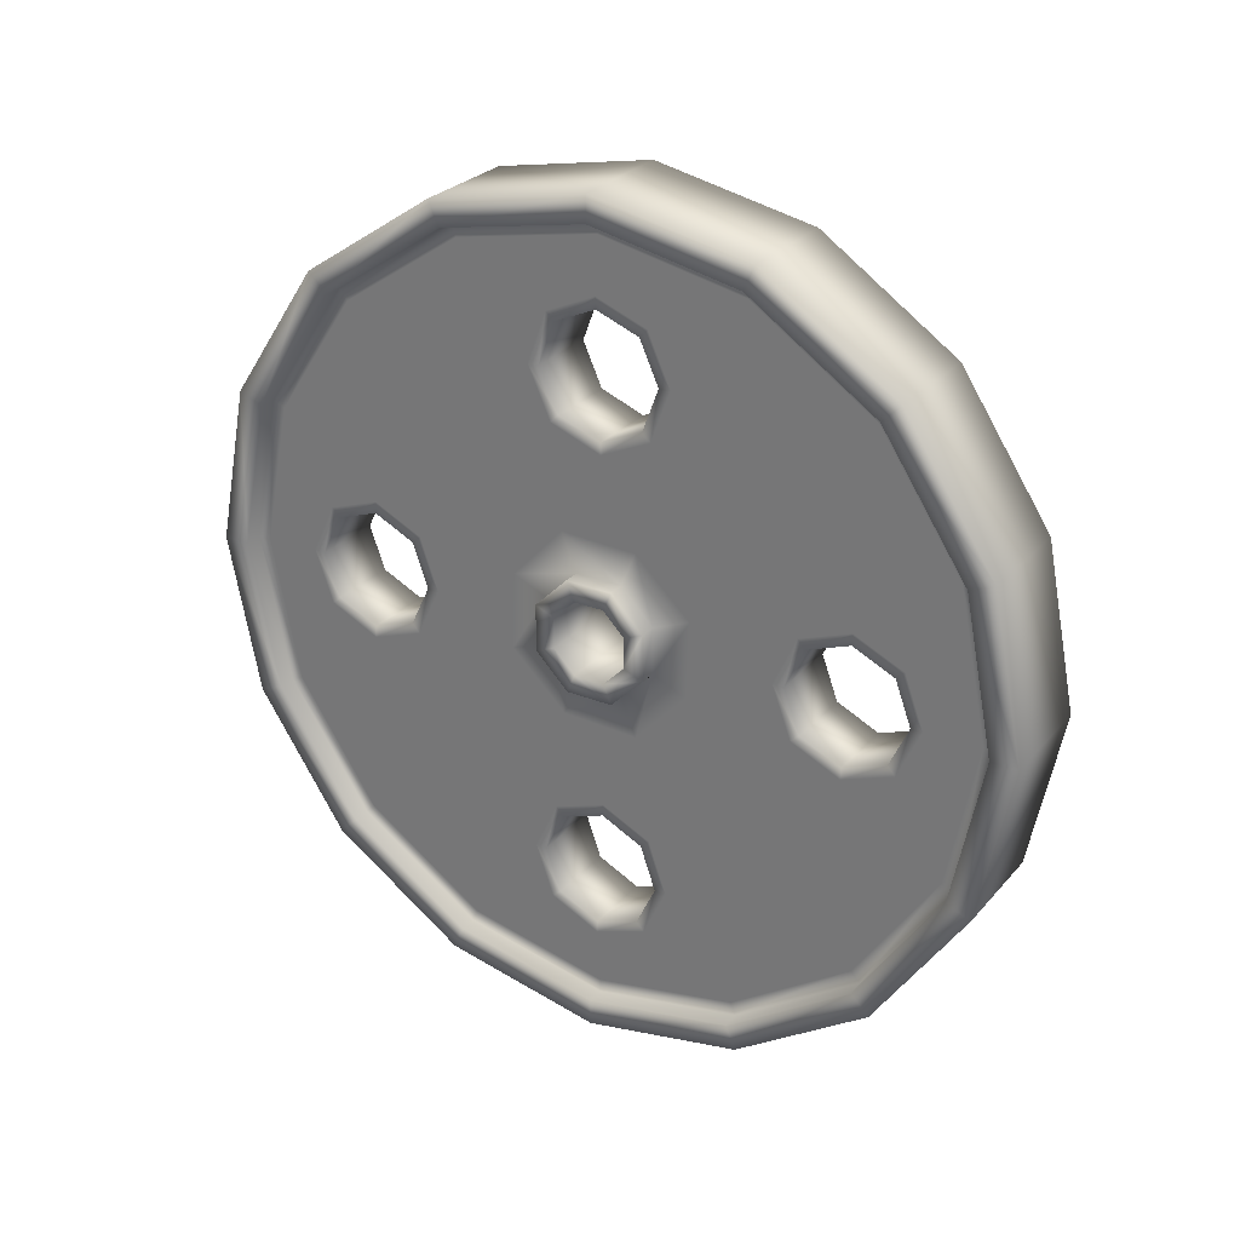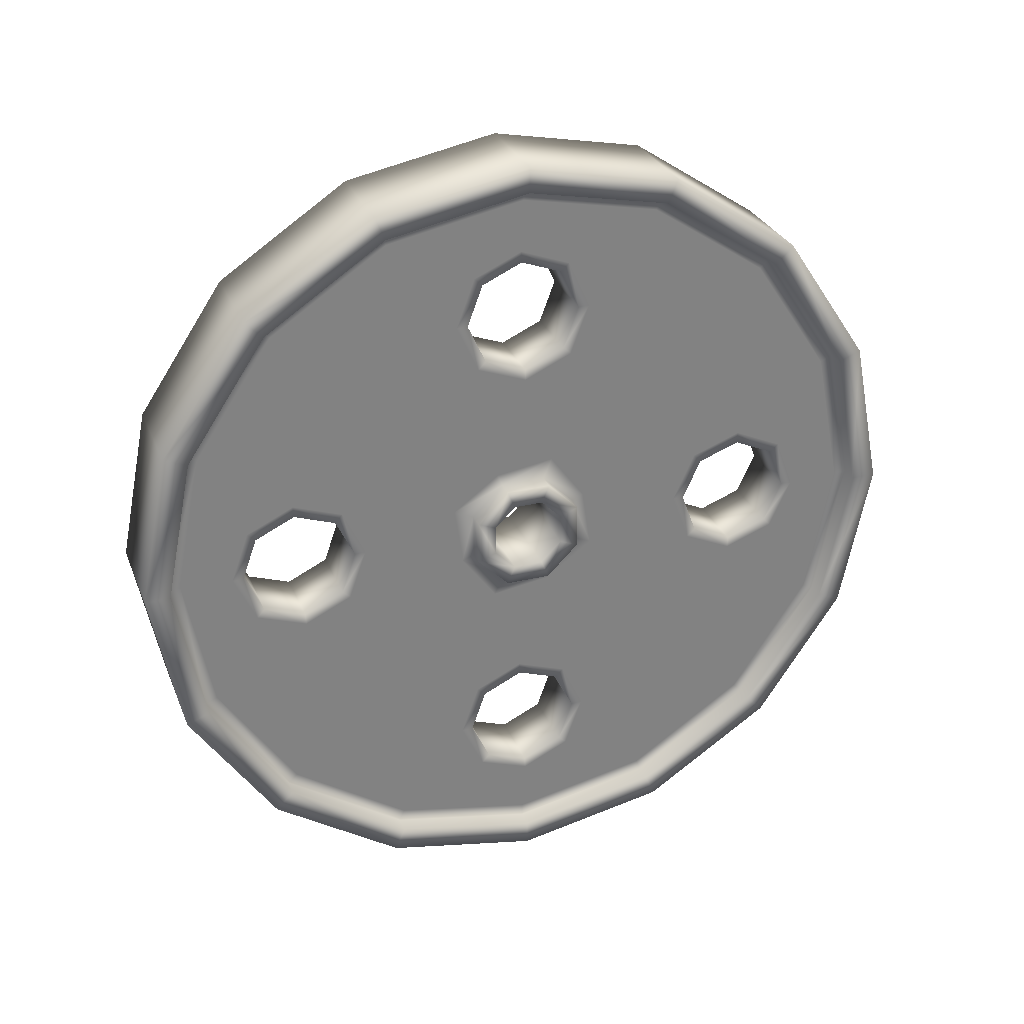
<metadata>
{"format":"obj","ext":"obj","renderer":"f3d","projection":"perspective","resolution":1024,"background":"white","views":[{"elev":27.5,"azim":121.9,"up":"+Z"},{"elev":29.5,"azim":-109.4,"up":"+Y"}]}
</metadata>
<code>
o wheel_lo_Circle.002
v 0.1335 -0.3961 -0.9563
v 0.1335 -0.7319 -0.7319
v 0.1335 -0.9563 -0.3961
v 0.1335 -1.035 -1e-06
v 0.1335 -0.9563 0.3961
v 0.1335 -0.7319 0.7319
v 0.1335 -0.3961 0.9563
v 0.1335 -0 1.035
v 0.1335 0.3961 0.9563
v 0.1335 0.7319 0.7319
v 0.1335 0.9563 0.3961
v 0.1335 1.035 -0
v 0.1335 0.9563 -0.3961
v 0.1335 0.7319 -0.7319
v 0.1335 0.3961 -0.9563
v 0.1335 0 -1.035
v 0.1335 0 -0.9694
v 0.1335 0.371 -0.8956
v 0.1335 0.6855 -0.6855
v 0.1335 0.8956 -0.371
v 0.1335 0.9694 -0
v 0.1335 0.8956 0.371
v 0.1335 0.6855 0.6855
v 0.1335 0.371 0.8956
v 0.1335 -0 0.9694
v 0.1335 -0.371 0.8956
v 0.1335 -0.6855 0.6855
v 0.1335 -0.8956 0.371
v 0.1335 -0.9694 -1e-06
v 0.1335 -0.8956 -0.371
v 0.1335 -0.6855 -0.6855
v 0.1335 -0.371 -0.8956
v 0.08876 -0.3485 -0.3485
v 0.08876 -0.4554 -0.1886
v 0.08876 -0.1886 -0.4554
v 0.08876 0.4554 -0.1886
v 0.08876 0.3485 -0.3485
v 0.08876 0.1886 -0.4554
v 0.08876 0.1886 0.4554
v 0.08876 0.3485 0.3485
v 0.08876 0.4554 0.1886
v 0.08876 -0.4554 0.1886
v 0.08876 -0.3485 0.3485
v 0.08876 -0.1886 0.4554
v 0.08876 -0.371 -0.8956
v 0.08876 -0.6855 -0.6855
v 0.08876 -0.8956 -0.371
v 0.08876 -0.9694 -1e-06
v 0.08876 -0.8956 0.371
v 0.08876 -0.6855 0.6855
v 0.08876 -0.371 0.8956
v 0.08876 -0 0.9694
v 0.08876 0.371 0.8956
v 0.08876 0.6855 0.6855
v 0.08876 0.8956 0.371
v 0.08876 0.9694 -0
v 0.08876 0.8956 -0.371
v 0.08876 0.6855 -0.6855
v 0.08876 0.371 -0.8956
v 0.08876 0 -0.9694
v 0.08876 0 -0.9352
v 0.08876 0.3579 -0.864
v 0.08876 0.6613 -0.6613
v 0.08876 0.864 -0.3579
v 0.08876 0.9352 -0
v 0.08876 0.864 0.3579
v 0.08876 0.6613 0.6613
v 0.08876 0.3579 0.864
v 0.08876 -0 0.9352
v 0.08876 -0.3579 0.864
v 0.08876 -0.6613 0.6613
v 0.08876 -0.864 0.3579
v 0.08876 -0.9352 -1e-06
v 0.08876 -0.864 -0.3579
v 0.08876 -0.6613 -0.6613
v 0.08876 -0.3579 -0.864
v 0.08876 0.05803 -0.1401
v 0.08876 0.1401 -0.05803
v 0.08876 0.1401 0.05803
v 0.08876 0.05803 0.1401
v 0.08876 -0.05803 0.1401
v 0.08876 -0.1401 0.05803
v 0.08876 -0.1401 -0.05803
v 0.08876 -0.05803 -0.1401
v 0.1319 0.05803 -0.1401
v 0.1319 0.1401 -0.05803
v 0.1319 0.1401 0.05803
v 0.1319 0.05803 0.1401
v 0.1319 -0.05803 0.1401
v 0.1319 -0.1401 0.05803
v 0.1319 -0.1401 -0.05803
v 0.1319 -0.05803 -0.1401
v 0.1319 0.03819 -0.0922
v 0.1319 0.0922 -0.03819
v 0.1319 0.0922 0.03819
v 0.1319 0.03819 0.0922
v 0.1319 -0.03819 0.0922
v 0.1319 -0.0922 0.03819
v 0.1319 -0.0922 -0.03819
v 0.1319 -0.03819 -0.0922
v 0.08876 0.245 -0.5916
v 0.08876 -0.245 -0.5916
v 0.08876 0.4528 -0.4528
v 0.08876 -0.245 0.5916
v 0.08876 0.5916 -0.245
v 0.08876 -0.4528 0.4528
v 0.08876 -0.5916 0.245
v 0.08876 0.5916 0.245
v 0.08876 0.4528 0.4528
v 0.08876 -0.5916 -0.245
v 0.08876 0.245 0.5916
v 0.08876 -0.4528 -0.4528
v 0.08876 0.4693 0.00526
v 0.08876 0.6144 -0.1503
v 0.08876 -0.4694 -0.007616
v 0.08876 0.1502 -0.6272
v 0.08876 -0.5188 -0.1116
v 0.08876 0.1009 -0.7312
v 0.08876 0.1116 -0.5188
v 0.08876 0.009113 -0.4398
v 0.08876 -0.1207 -0.486
v 0.08876 -0.4398 -0.009113
v 0.08876 -0.486 0.1207
v 0.08876 0.4397 0.006294
v 0.08876 0.488 -0.1228
v 0.08876 0.006294 0.4397
v 0.08876 0.1317 0.4969
v 0.08876 0.1798 -0.6287
v 0.08876 0.1336 -0.4989
v 0.08876 -0.6287 -0.1798
v 0.08876 -0.4989 -0.1336
v 0.08876 0.6259 0.1799
v 0.08876 0.4969 0.1317
v 0.08876 -0.1799 0.6133
v 0.08876 -0.1228 0.488
v 0.08876 -0.006294 0.7995
v 0.08876 -0.1317 0.7424
v 0.08876 0.7995 -0.006294
v 0.08876 0.7513 0.1228
v 0.08876 0.6133 -0.1799
v 0.08876 0.7424 -0.1317
v 0.08876 -0.7994 0.009112
v 0.08876 -0.7532 -0.1207
v 0.08876 -0.6105 0.1798
v 0.08876 -0.7403 0.1336
v 0.08876 0.1799 0.6259
v 0.08876 0.1228 0.7513
v 0.08876 -0.009113 -0.7994
v 0.08876 0.1207 -0.7532
v 0.08876 -0.1798 -0.6105
v 0.08876 -0.1336 -0.7403
v 0.08876 -0.09704 0.2343
v 0.08876 0.2276 -0.09426
v 0.08876 -0.2276 0.09426
v 0.08876 0.2343 0.09704
v 0.08876 -0.2343 -0.09704
v 0.08876 0.09426 0.2276
v 0.08876 0.09704 -0.2343
v 0.08876 -0.09426 -0.2276
v 0.08876 0.3142 -0.1302
v 0.08876 -0.2405 0.2405
v 0.08876 0.3401 -0
v 0.08876 -0.3142 0.1302
v 0.08876 -0.3401 -1e-06
v 0.08876 0.2405 0.2405
v 0.08876 0 -0.3401
v 0.08876 0.1302 0.3142
v 0.08876 -0.2405 -0.2405
v 0.08876 -0 0.3401
v 0.08876 -0.1302 -0.3142
v 0.08876 0.2405 -0.2405
v 0.08876 0.11 0.517
v 0.08876 -0.1026 0.5096
v 0.08876 -0.11 0.7222
v 0.08876 0.1026 0.7296
v 0.08876 -0.00526 0.77
v 0.08876 -0.1503 0.6144
v 0.08876 0.00526 0.4693
v 0.08876 0.1503 0.6249
v 0.08876 0.77 -0.00526
v 0.08876 0.6249 0.1503
v 0.08876 -0.7699 0.007615
v 0.08876 -0.6272 -0.1502
v 0.08876 -0.612 0.1502
v 0.08876 -0.007615 -0.7699
v 0.08876 0.007615 -0.4694
v 0.08876 -0.1502 -0.612
v 0.08876 0.7222 -0.11
v 0.08876 0.7296 0.1026
v 0.08876 0.517 0.11
v 0.08876 0.5096 -0.1026
v 0.08876 -0.7205 0.1116
v 0.08876 -0.7312 -0.1009
v 0.08876 -0.508 0.1009
v 0.08876 -0.1116 -0.7205
v 0.08876 -0.1009 -0.508
v -0.1335 -0.3961 -0.9563
v -0.1335 -0.7319 -0.7319
v -0.1335 -0.9563 -0.3961
v -0.1335 -1.035 -1e-06
v -0.1335 -0.9563 0.3961
v -0.1335 -0.7319 0.7319
v -0.1335 -0.3961 0.9563
v -0.1335 -0 1.035
v -0.1335 0.3961 0.9563
v -0.1335 0.7319 0.7319
v -0.1335 0.9563 0.3961
v -0.1335 1.035 -0
v -0.1335 0.9563 -0.3961
v -0.1335 0.7319 -0.7319
v -0.1335 0.3961 -0.9563
v -0.1335 0 -1.035
v -0.1335 0 -0.9694
v -0.1335 0.371 -0.8956
v -0.1335 0.6855 -0.6855
v -0.1335 0.8956 -0.371
v -0.1335 0.9694 -0
v -0.1335 0.8956 0.371
v -0.1335 0.6855 0.6855
v -0.1335 0.371 0.8956
v -0.1335 -0 0.9694
v -0.1335 -0.371 0.8956
v -0.1335 -0.6855 0.6855
v -0.1335 -0.8956 0.371
v -0.1335 -0.9694 -1e-06
v -0.1335 -0.8956 -0.371
v -0.1335 -0.6855 -0.6855
v -0.1335 -0.371 -0.8956
v -0.08876 -0.3485 -0.3485
v -0.08876 -0.4554 -0.1886
v -0.08876 -0.1886 -0.4554
v -0.08876 0.4554 -0.1886
v -0.08876 0.3485 -0.3485
v -0.08876 0.1886 -0.4554
v -0.08876 0.1886 0.4554
v -0.08876 0.3485 0.3485
v -0.08876 0.4554 0.1886
v -0.08876 -0.4554 0.1886
v -0.08876 -0.3485 0.3485
v -0.08876 -0.1886 0.4554
v -0.08876 -0.371 -0.8956
v -0.08876 -0.6855 -0.6855
v -0.08876 -0.8956 -0.371
v -0.08876 -0.9694 -1e-06
v -0.08876 -0.8956 0.371
v -0.08876 -0.6855 0.6855
v -0.08876 -0.371 0.8956
v -0.08876 -0 0.9694
v -0.08876 0.371 0.8956
v -0.08876 0.6855 0.6855
v -0.08876 0.8956 0.371
v -0.08876 0.9694 -0
v -0.08876 0.8956 -0.371
v -0.08876 0.6855 -0.6855
v -0.08876 0.371 -0.8956
v -0.08876 0 -0.9694
v -0.08876 0 -0.9352
v -0.08876 0.3579 -0.864
v -0.08876 0.6613 -0.6613
v -0.08876 0.864 -0.3579
v -0.08876 0.9352 -0
v -0.08876 0.864 0.3579
v -0.08876 0.6613 0.6613
v -0.08876 0.3579 0.864
v -0.08876 -0 0.9352
v -0.08876 -0.3579 0.864
v -0.08876 -0.6613 0.6613
v -0.08876 -0.864 0.3579
v -0.08876 -0.9352 -1e-06
v -0.08876 -0.864 -0.3579
v -0.08876 -0.6613 -0.6613
v -0.08876 -0.3579 -0.864
v -0.08876 0 -0.3454
v -0.08876 0.1322 -0.3191
v -0.08876 0.2443 -0.2443
v -0.08876 0.3191 -0.1322
v -0.08876 0.3454 -0
v -0.08876 0.3191 0.1322
v -0.08876 0.2443 0.2443
v -0.08876 0.1322 0.3191
v -0.08876 -0 0.3454
v -0.08876 -0.1322 0.3191
v -0.08876 -0.2443 0.2443
v -0.08876 -0.3191 0.1322
v -0.08876 -0.3454 -1e-06
v -0.08876 -0.3191 -0.1322
v -0.08876 -0.2443 -0.2443
v -0.08876 -0.1322 -0.3191
v -0.08876 0.05803 -0.1401
v -0.08876 0.1401 -0.05803
v -0.08876 0.1401 0.05803
v -0.08876 0.05803 0.1401
v -0.08876 -0.05803 0.1401
v -0.08876 -0.1401 0.05803
v -0.08876 -0.1401 -0.05803
v -0.08876 -0.05803 -0.1401
v -0.1319 0.05803 -0.1401
v -0.1319 0.1401 -0.05803
v -0.1319 0.1401 0.05803
v -0.1319 0.05803 0.1401
v -0.1319 -0.05803 0.1401
v -0.1319 -0.1401 0.05803
v -0.1319 -0.1401 -0.05803
v -0.1319 -0.05803 -0.1401
v -0.1319 0.03819 -0.0922
v -0.1319 0.0922 -0.03819
v -0.1319 0.0922 0.03819
v -0.1319 0.03819 0.0922
v -0.1319 -0.03819 0.0922
v -0.1319 -0.0922 0.03819
v -0.1319 -0.0922 -0.03819
v -0.1319 -0.03819 -0.0922
v -0.08876 0.245 -0.5916
v -0.08876 -0.245 -0.5916
v -0.08876 0.4528 -0.4528
v -0.08876 -0.245 0.5916
v -0.08876 0.5916 -0.245
v -0.08876 -0.4528 0.4528
v -0.08876 -0.5916 0.245
v -0.08876 0.5916 0.245
v -0.08876 0.4528 0.4528
v -0.08876 -0.5916 -0.245
v -0.08876 0.245 0.5916
v -0.08876 -0.4528 -0.4528
v -0.08876 0.4693 0.00526
v -0.08876 0.6144 -0.1503
v -0.08876 -0.4694 -0.007616
v -0.08876 0.1502 -0.6272
v -0.08876 -0.5188 -0.1116
v -0.08876 0.1009 -0.7312
v -0.08876 0.1116 -0.5188
v -0.08876 0.009113 -0.4398
v -0.08876 -0.1207 -0.486
v -0.08876 -0.4398 -0.009113
v -0.08876 -0.486 0.1207
v -0.08876 0.4397 0.006294
v -0.08876 0.488 -0.1228
v -0.08876 0.006294 0.4397
v -0.08876 0.1317 0.4969
v -0.08876 0.1798 -0.6287
v -0.08876 0.1336 -0.4989
v -0.08876 -0.6287 -0.1798
v -0.08876 -0.4989 -0.1336
v -0.08876 0.6259 0.1799
v -0.08876 0.4969 0.1317
v -0.08876 -0.1799 0.6133
v -0.08876 -0.1228 0.488
v -0.08876 -0.006294 0.7995
v -0.08876 -0.1317 0.7424
v -0.08876 0.7995 -0.006294
v -0.08876 0.7513 0.1228
v -0.08876 0.6133 -0.1799
v -0.08876 0.7424 -0.1317
v -0.08876 -0.7994 0.009112
v -0.08876 -0.7532 -0.1207
v -0.08876 -0.6105 0.1798
v -0.08876 -0.7403 0.1336
v -0.08876 0.1799 0.6259
v -0.08876 0.1228 0.7513
v -0.08876 -0.009113 -0.7994
v -0.08876 0.1207 -0.7532
v -0.08876 -0.1798 -0.6105
v -0.08876 -0.1336 -0.7403
v -0.08876 -0.08082 0.1951
v -0.08876 0.1721 -0.0713
v -0.08876 -0.1721 0.0713
v -0.08876 0.1951 0.08081
v -0.08876 -0.1951 -0.08082
v -0.08876 0.0713 0.1721
v -0.08876 0.08082 -0.1951
v -0.08876 -0.0713 -0.1721
v -0.08876 0.2252 -0.0933
v -0.08876 -0.1724 0.1724
v -0.08876 0.2438 -0
v -0.08876 -0.2252 0.0933
v -0.08876 -0.2438 -1e-06
v -0.08876 0.1724 0.1724
v -0.08876 0 -0.2438
v -0.08876 0.0933 0.2252
v -0.08876 -0.1724 -0.1724
v -0.08876 -0 0.2438
v -0.08876 -0.0933 -0.2252
v -0.08876 0.1724 -0.1724
v -0.08876 0.11 0.517
v -0.08876 -0.1026 0.5096
v -0.08876 -0.11 0.7222
v -0.08876 0.1026 0.7296
v -0.08876 -0.00526 0.77
v -0.08876 -0.1503 0.6144
v -0.08876 0.00526 0.4693
v -0.08876 0.1503 0.6249
v -0.08876 0.77 -0.00526
v -0.08876 0.6249 0.1503
v -0.08876 -0.7699 0.007615
v -0.08876 -0.6272 -0.1502
v -0.08876 -0.612 0.1502
v -0.08876 -0.007615 -0.7699
v -0.08876 0.007615 -0.4694
v -0.08876 -0.1502 -0.612
v -0.08876 0.7222 -0.11
v -0.08876 0.7296 0.1026
v -0.08876 0.517 0.11
v -0.08876 0.5096 -0.1026
v -0.08876 -0.7205 0.1116
v -0.08876 -0.7312 -0.1009
v -0.08876 -0.508 0.1009
v -0.08876 -0.1116 -0.7205
v -0.08876 -0.1009 -0.508
f 60 45 32 17
f 51 52 25 26
f 58 59 18 19
f 50 51 26 27
f 57 58 19 20
f 49 50 27 28
f 56 57 20 21
f 48 49 28 29
f 168 156 34 33
f 127 39 111 146
f 34 156 164 122 131
f 165 155 41 40
f 171 158 38 37
f 161 152 44 43
f 55 56 21 22
f 121 35 102 150
f 105 36 37 103
f 103 37 38 101
f 109 40 41 108
f 111 39 40 109
f 106 43 44 104
f 70 137 136 69
f 66 139 138 65
f 68 147 146 111
f 64 141 140 105
f 74 143 142 73
f 72 145 144 107
f 76 151 150 102
f 62 149 148 61
f 112 33 34 110
f 107 42 43 106
f 62 61 60 59
f 69 68 53 52
f 76 75 46 45
f 68 67 54 53
f 75 74 47 46
f 67 66 55 54
f 74 73 48 47
f 66 65 56 55
f 73 72 49 48
f 65 64 57 56
f 72 71 50 49
f 64 63 58 57
f 71 70 51 50
f 63 62 59 58
f 70 69 52 51
f 61 76 45 60
f 81 89 88 80
f 104 44 135 134
f 103 101 62 63
f 76 102 112 75
f 152 169 126 135 44
f 101 38 129 128
f 36 125 124 162 160
f 163 161 43 42
f 108 41 133 132
f 164 163 42 123 122
f 142 145 72 73
f 110 34 131 130
f 167 165 40 39
f 148 151 76 61
f 169 167 39 127 126
f 170 168 33 35
f 78 86 85 77
f 82 90 89 81
f 79 87 86 78
f 83 91 90 82
f 84 92 91 83
f 80 88 87 79
f 167 157 155 165
f 77 85 92 84
f 91 99 98 90
f 95 87 88 96
f 171 160 153 158
f 85 93 100 92
f 92 100 99 91
f 89 97 96 88
f 86 94 93 85
f 90 98 97 89
f 87 95 94 86
f 164 156 154 163
f 77 84 159 158
f 159 84 83 156
f 157 80 79 155
f 152 81 80 157
f 166 158 159 170
f 158 153 78 77
f 81 152 154 82
f 155 79 78 153
f 156 83 82 154
f 104 134 137 70
f 138 141 64 65
f 171 37 36 160
f 166 170 35 121 120
f 112 110 74 75
f 105 103 63 64
f 111 109 67 68
f 144 123 42 107
f 109 108 66 67
f 110 130 143 74
f 140 125 36 105
f 107 106 71 72
f 108 132 139 66
f 106 104 70 71
f 101 128 149 62
f 33 112 102 35
f 69 136 147 68
f 196 186 120 121
f 194 115 122 123
f 191 113 124 125
f 172 178 126 127
f 119 116 128 129
f 117 183 130 131
f 190 181 132 133
f 173 177 134 135
f 174 176 136 137
f 189 180 138 139
f 188 114 140 141
f 193 182 142 143
f 192 184 144 145
f 175 179 146 147
f 118 185 148 149
f 195 187 150 151
f 176 175 147 136
f 177 174 137 134
f 178 173 135 126
f 179 172 127 146
f 180 188 141 138
f 181 189 139 132
f 113 190 133 124
f 114 191 125 140
f 182 192 145 142
f 183 193 143 130
f 115 117 131 122
f 184 194 123 144
f 185 195 151 148
f 116 118 149 128
f 186 119 129 120
f 187 196 121 150
f 18 17 16 15
f 25 24 9 8
f 32 31 2 1
f 24 23 10 9
f 31 30 3 2
f 23 22 11 10
f 30 29 4 3
f 22 21 12 11
f 29 28 5 4
f 21 20 13 12
f 28 27 6 5
f 20 19 14 13
f 27 26 7 6
f 19 18 15 14
f 26 25 8 7
f 17 32 1 16
f 47 48 29 30
f 54 55 22 23
f 46 47 30 31
f 53 54 23 24
f 45 46 31 32
f 52 53 24 25
f 59 60 17 18
f 170 159 156 168
f 155 153 160 162
f 157 167 169 152
f 211 15 16 212
f 204 8 9 205
f 212 16 1 197
f 205 9 10 206
f 199 3 4 200
f 197 1 2 198
f 206 10 11 207
f 198 2 3 199
f 207 11 12 208
f 200 4 5 201
f 208 12 13 209
f 201 5 6 202
f 209 13 14 210
f 202 6 7 203
f 210 14 15 211
f 41 155 162 124 133
f 163 154 152 161
f 398 186 196 408
f 256 213 228 241
f 247 222 221 248
f 254 215 214 255
f 246 223 222 247
f 253 216 215 254
f 245 224 223 246
f 252 217 216 253
f 244 225 224 245
f 343 334 285 286 230
f 339 358 323 235
f 238 284 285 334 335
f 345 336 277 278 237
f 341 332 273 274 234
f 231 288 273 332 333
f 347 338 281 282 240
f 251 218 217 252
f 333 362 314 231
f 317 315 233 232
f 315 313 234 233
f 321 320 237 236
f 323 321 236 235
f 318 316 240 239
f 266 265 348 349
f 262 261 350 351
f 264 323 358 359
f 260 317 352 353
f 270 269 354 355
f 268 319 356 357
f 272 314 362 363
f 258 257 360 361
f 324 322 230 229
f 319 318 239 238
f 258 255 256 257
f 265 248 249 264
f 272 241 242 271
f 264 249 250 263
f 271 242 243 270
f 263 250 251 262
f 270 243 244 269
f 262 251 252 261
f 269 244 245 268
f 261 252 253 260
f 268 245 246 267
f 260 253 254 259
f 267 246 247 266
f 259 254 255 258
f 266 247 248 265
f 257 256 241 272
f 293 292 300 301
f 316 346 347 240
f 315 259 258 313
f 272 271 324 314
f 280 281 338 339 235
f 313 340 341 234
f 232 233 275 276
f 239 240 282 283
f 320 344 345 237
f 238 239 283 284
f 354 269 268 357
f 322 342 343 230
f 236 237 278 279
f 360 257 272 363
f 235 236 279 280
f 229 230 286 287
f 383 372 276 275
f 290 289 297 298
f 294 293 301 302
f 291 290 298 299
f 378 273 288 382
f 295 294 302 303
f 296 295 303 304
f 292 291 299 300
f 379 377 367 369
f 289 296 304 297
f 303 302 310 311
f 307 308 300 299
f 383 370 365 372
f 297 304 312 305
f 304 303 311 312
f 301 300 308 309
f 298 297 305 306
f 302 301 309 310
f 299 298 306 307
f 376 375 366 368
f 289 370 371 296
f 371 368 295 296
f 369 367 291 292
f 364 369 292 293
f 378 382 371 370
f 370 289 290 365
f 293 294 366 364
f 367 365 290 291
f 368 366 294 295
f 286 285 376 368
f 316 266 349 346
f 350 261 260 353
f 233 234 274 275
f 287 288 231 229
f 324 271 270 322
f 317 260 259 315
f 323 264 263 321
f 356 319 238 335
f 321 263 262 320
f 322 270 355 342
f 352 317 232 337
f 319 268 267 318
f 320 262 351 344
f 318 267 266 316
f 313 258 361 340
f 229 231 314 324
f 265 264 359 348
f 408 333 332 398
f 406 335 334 327
f 403 337 336 325
f 384 339 338 390
f 331 341 340 328
f 329 343 342 395
f 402 345 344 393
f 385 347 346 389
f 386 349 348 388
f 401 351 350 392
f 400 353 352 326
f 405 355 354 394
f 404 357 356 396
f 387 359 358 391
f 330 361 360 397
f 407 363 362 399
f 388 348 359 387
f 389 346 349 386
f 390 338 347 385
f 391 358 339 384
f 392 350 353 400
f 393 344 351 401
f 325 336 345 402
f 326 352 337 403
f 394 354 357 404
f 395 342 355 405
f 327 334 343 329
f 396 356 335 406
f 397 360 363 407
f 328 340 361 330
f 398 332 341 331
f 399 362 333 408
f 214 211 212 213
f 221 204 205 220
f 228 197 198 227
f 220 205 206 219
f 227 198 199 226
f 219 206 207 218
f 226 199 200 225
f 218 207 208 217
f 225 200 201 224
f 217 208 209 216
f 224 201 202 223
f 216 209 210 215
f 223 202 203 222
f 215 210 211 214
f 222 203 204 221
f 213 212 197 228
f 243 226 225 244
f 250 219 218 251
f 242 227 226 243
f 249 220 219 250
f 241 228 227 242
f 248 221 220 249
f 255 214 213 256
f 382 380 368 371
f 370 274 273 378
f 367 374 372 365
f 364 282 281 381
f 369 364 381 379
f 277 276 372 374
f 284 283 373 375
f 278 277 374 367
f 285 284 375 376
f 279 278 367 377
f 287 286 368 380
f 280 279 377 379
f 275 274 370 383
f 281 280 379 381
f 288 287 380 382
f 283 282 364 373
f 375 373 364 366
f 232 276 277 336 337
f 405 193 183 395
f 396 184 192 404
f 96 308 307 95
f 329 117 115 327
f 391 179 175 387
f 97 309 308 96
f 406 194 184 396
f 397 185 118 330
f 98 310 309 97
f 327 115 194 406
f 407 195 185 397
f 399 187 195 407
f 99 311 310 98
f 325 113 191 403
f 330 118 116 328
f 387 175 176 388
f 390 178 172 384
f 331 119 186 398
f 386 174 177 389
f 100 312 311 99
f 328 116 119 331
f 408 196 187 399
f 385 173 178 390
f 93 305 312 100
f 395 183 117 329
f 95 307 306 94
f 384 172 179 391
f 393 181 190 402
f 400 188 180 392
f 389 177 173 385
f 401 189 181 393
f 388 176 174 386
f 402 190 113 325
f 392 180 189 401
f 403 191 114 326
f 326 114 188 400
f 404 192 182 394
f 394 182 193 405
f 158 166 120 129 38
f 203 7 8 204
f 305 93 94 306

</code>
